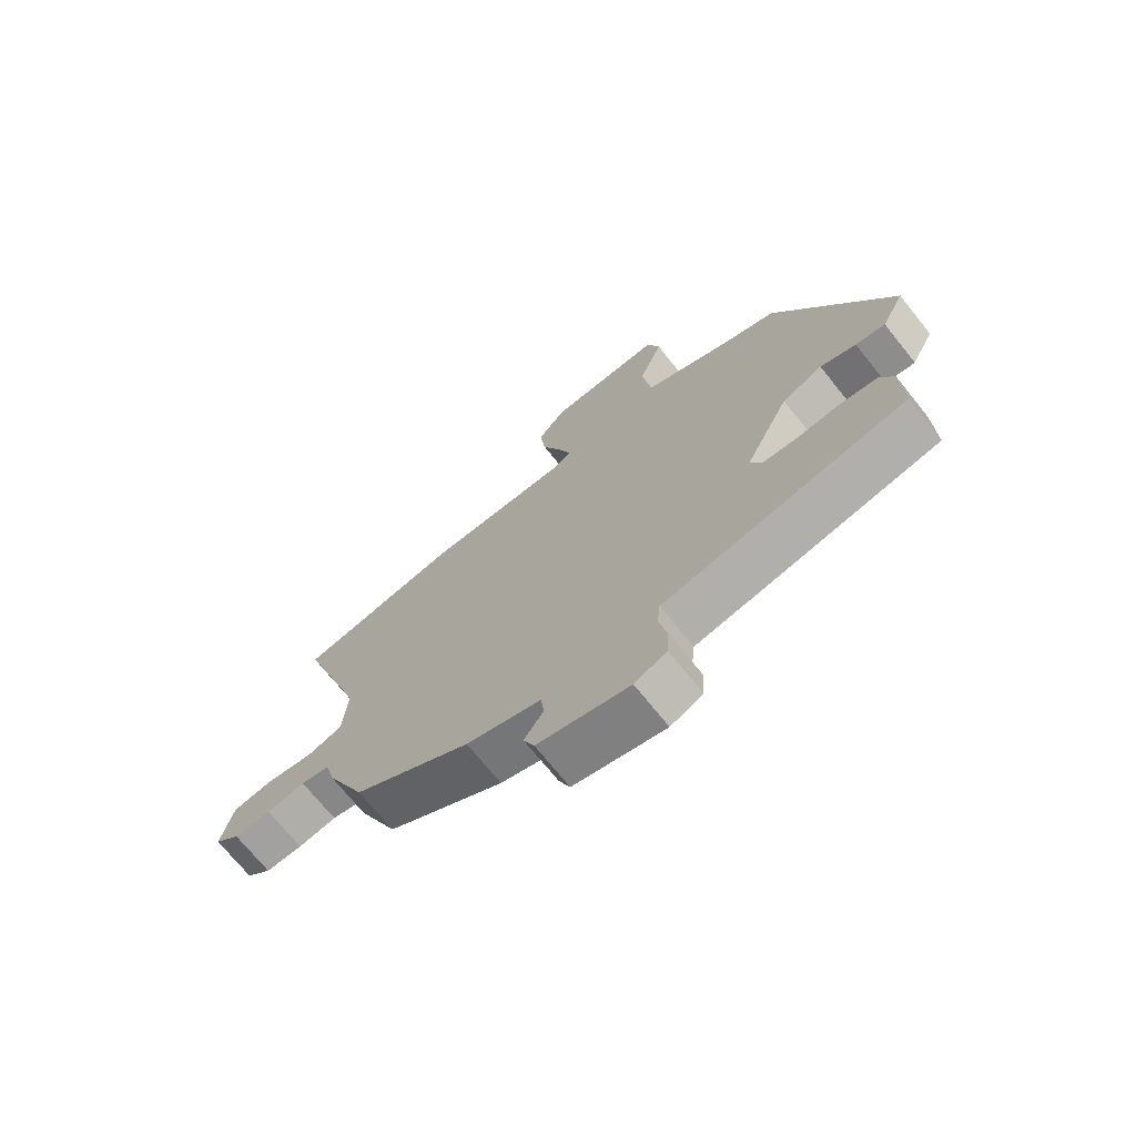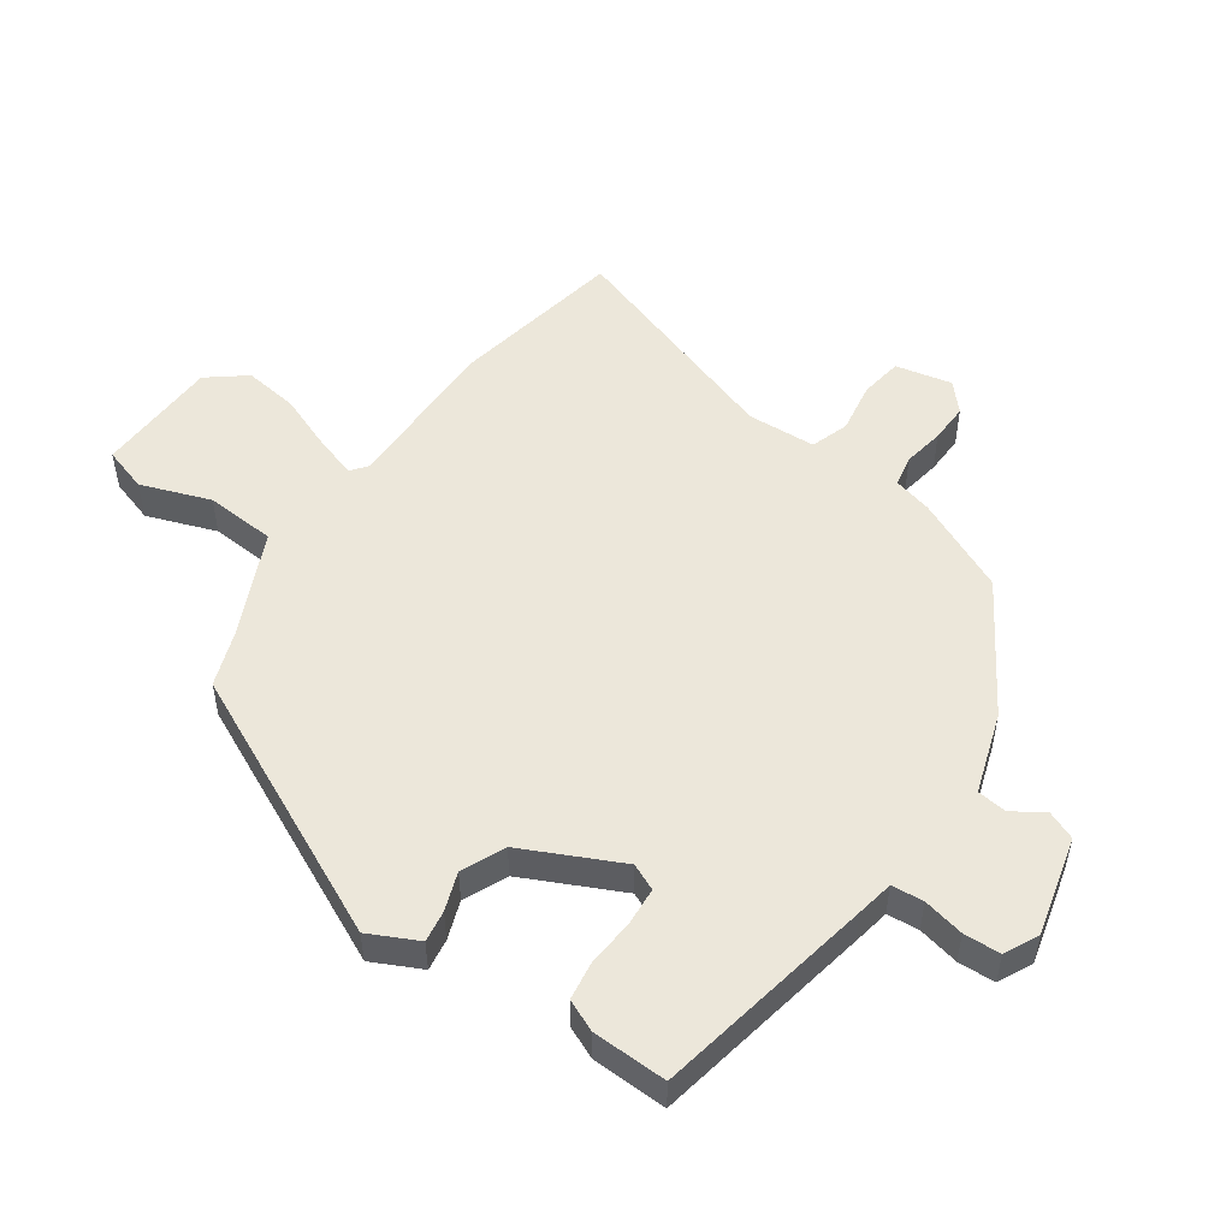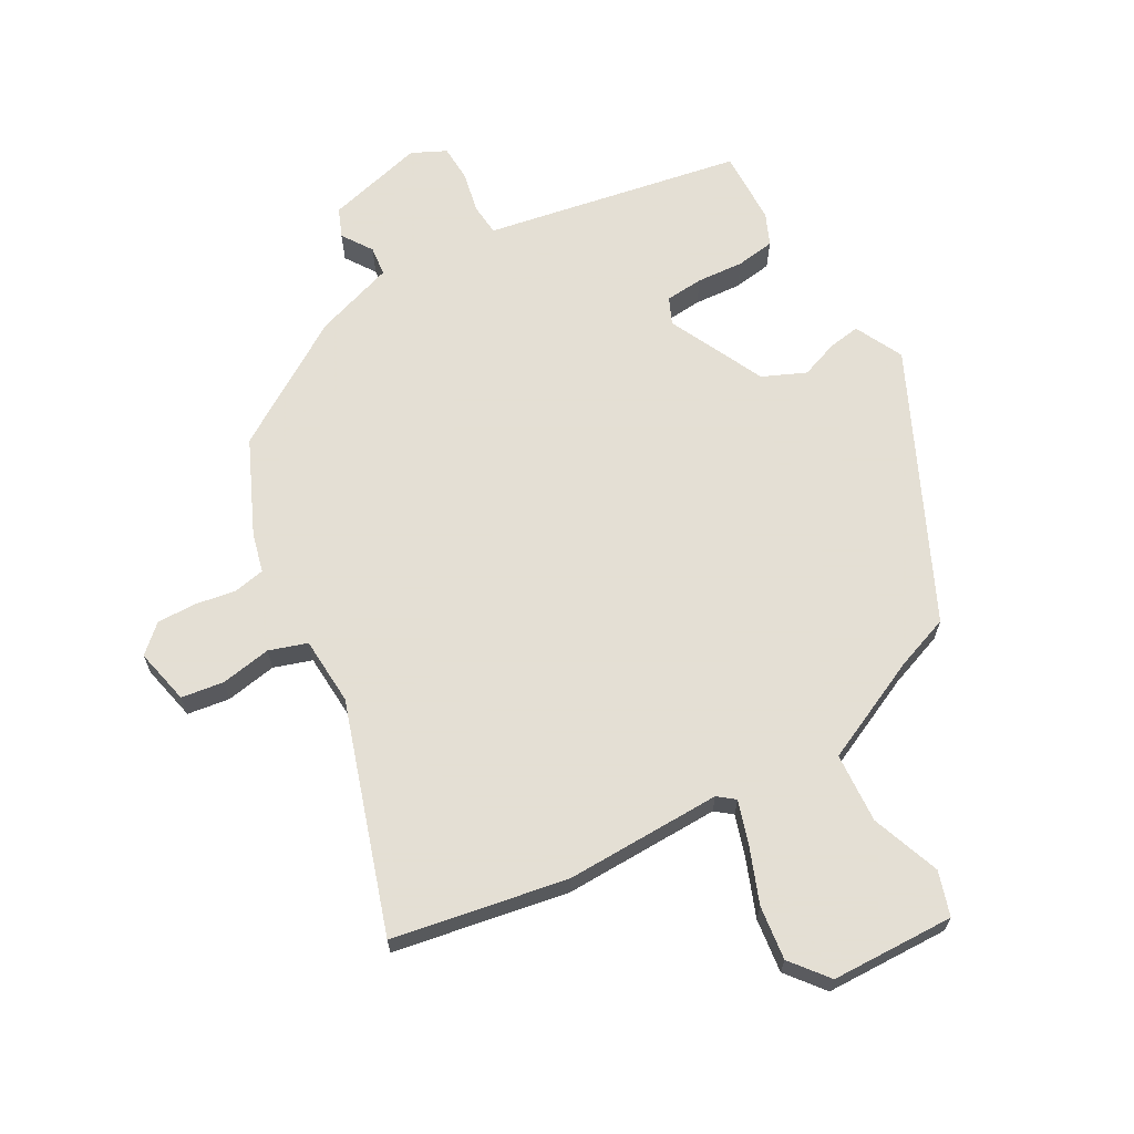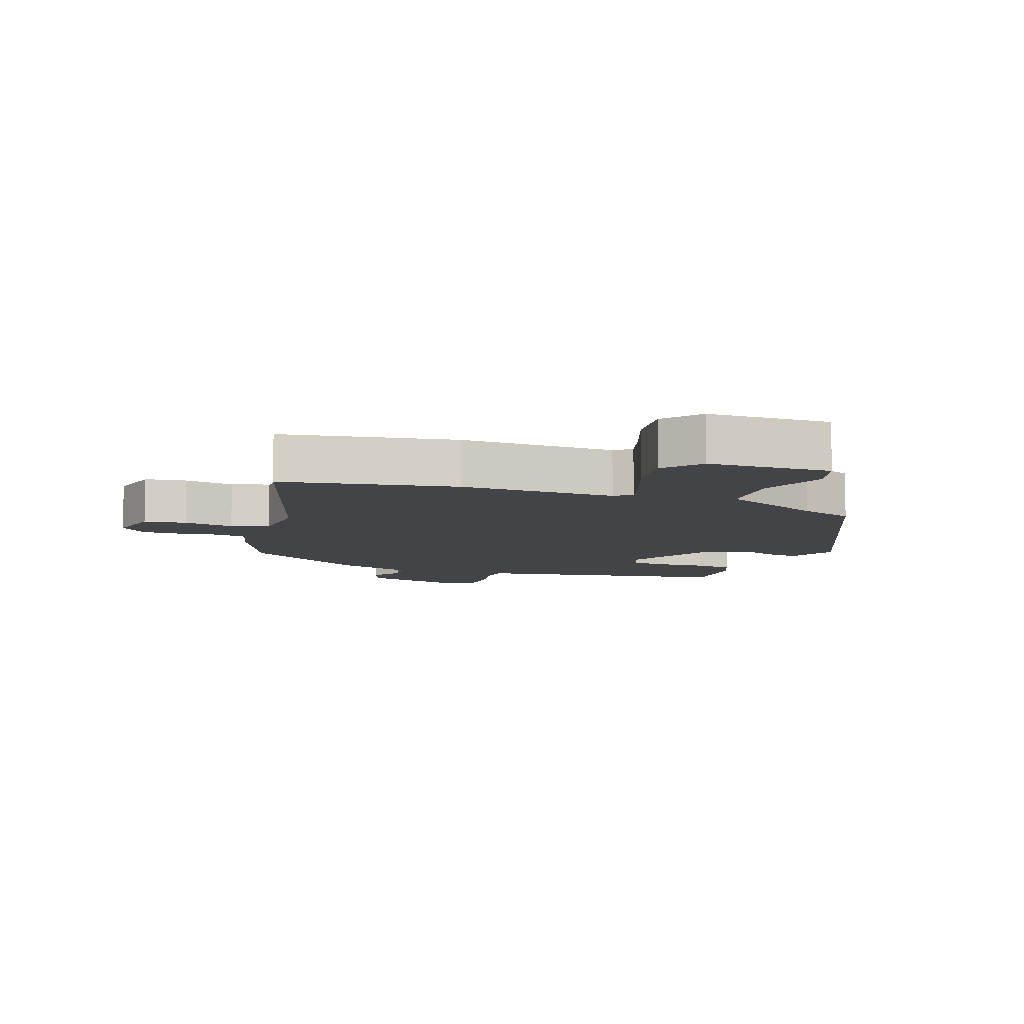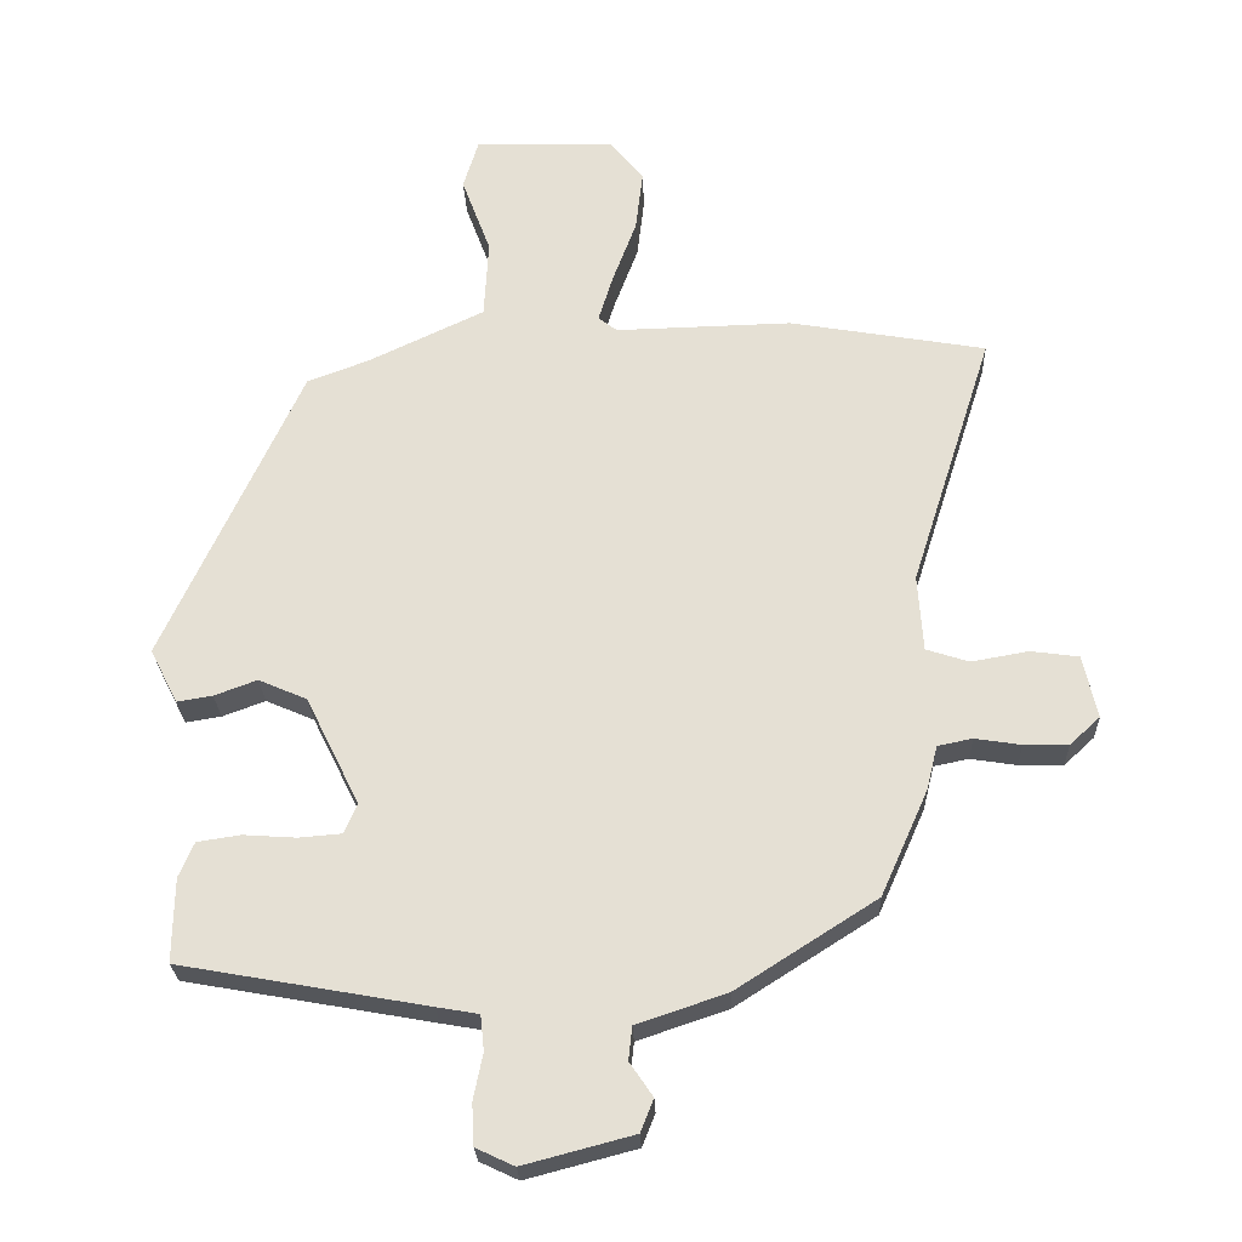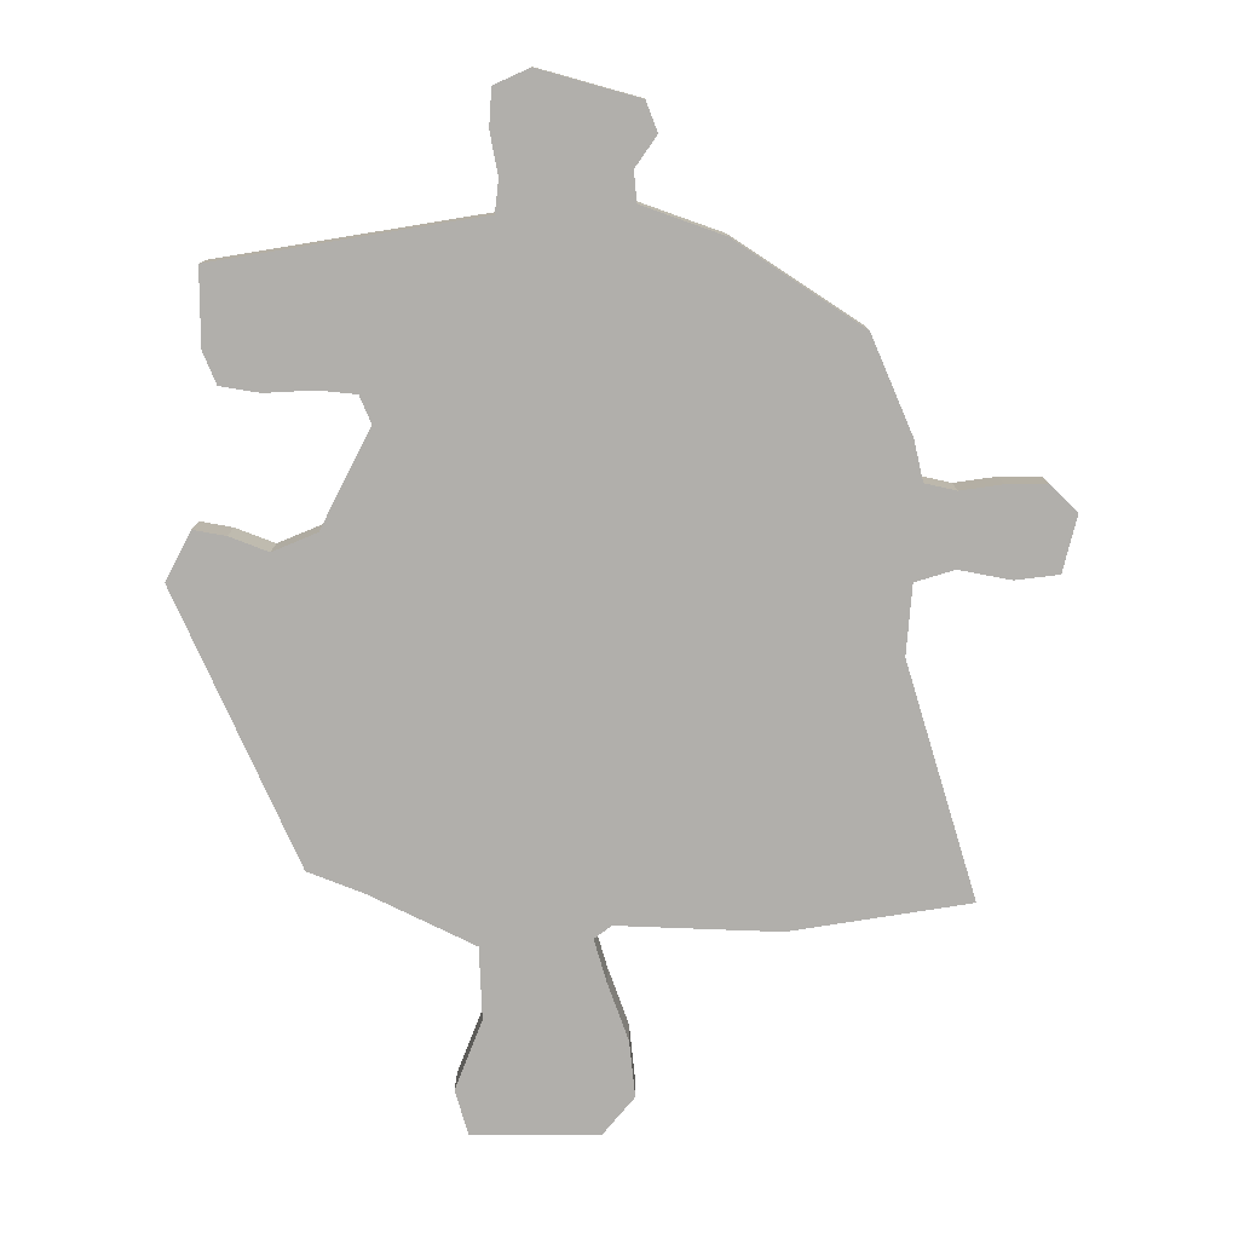
<metadata>
{"format":"obj","ext":"obj","renderer":"f3d","projection":"perspective","resolution":1024,"background":"white","views":[{"elev":-71.5,"azim":38.8,"up":"+Z"},{"elev":51.8,"azim":125.6,"up":"+Y"},{"elev":66.3,"azim":-29.0,"up":"+Y"},{"elev":-8.3,"azim":-19.8,"up":"+Y"},{"elev":-25.2,"azim":-177.9,"up":"+Z"},{"elev":-78.3,"azim":179.2,"up":"+Y"}]}
</metadata>
<code>
v 0.464 0.07 -0.405
v 0.123 0.07 -0.466
v 0.065 0.07 -0.476
v 0.06 0.07 -0.525
v 0.073 0.07 -0.589
v 0.07 0.07 -0.646
v 0.017 0.07 -0.671
v -0.135 0.07 -0.631
v -0.153 0.07 -0.586
v -0.121 0.07 -0.539
v -0.126 0.07 -0.493
v -0.25 0.07 -0.451
v -0.444 0.07 -0.327
v -0.509 0.07 -0.181
v -0.524 0.07 -0.12
v -0.572 0.07 -0.11
v -0.636 0.07 -0.12
v -0.697 0.07 -0.121
v -0.739 0.07 -0.082
v -0.719 0.07 0.005
v -0.653 0.07 0.014
v -0.574 0.07 0
v -0.515 0.07 0.019
v -0.508 0.07 0.125
v -0.621 0.07 0.479
v -0.35 0.07 0.526
v -0.106 0.07 0.52
v -0.08 0.07 0.54
v -0.1 0.07 0.605
v -0.133 0.07 0.693
v -0.143 0.07 0.777
v -0.096 0.07 0.835
v 0.096 0.07 0.839
v 0.117 0.07 0.77
v 0.077 0.07 0.663
v 0.083 0.07 0.554
v 0.243 0.07 0.478
v 0.328 0.07 0.446
v 0.518 0.07 0.034
v 0.48 0.07 -0.041
v 0.431 0.07 -0.033
v 0.372 0.07 -0.011
v 0.305 0.07 -0.04
v 0.231 0.07 -0.19
v 0.249 0.07 -0.231
v 0.308 0.07 -0.236
v 0.381 0.07 -0.231
v 0.441 0.07 -0.24
v 0.462 0.07 -0.289
v 0.464 0 -0.405
v 0.123 0 -0.466
v 0.065 0 -0.476
v 0.06 0 -0.525
v 0.073 0 -0.589
v 0.07 0 -0.646
v 0.017 0 -0.671
v -0.135 0 -0.631
v -0.153 0 -0.586
v -0.121 0 -0.539
v -0.126 0 -0.493
v -0.25 0 -0.451
v -0.444 0 -0.327
v -0.509 0 -0.181
v -0.524 0 -0.12
v -0.572 0 -0.11
v -0.636 0 -0.12
v -0.697 0 -0.121
v -0.739 0 -0.082
v -0.719 0 0.005
v -0.653 0 0.014
v -0.574 0 0
v -0.515 0 0.019
v -0.508 0 0.125
v -0.621 0 0.479
v -0.35 0 0.526
v -0.106 0 0.52
v -0.08 0 0.54
v -0.1 0 0.605
v -0.133 0 0.693
v -0.143 0 0.777
v -0.096 0 0.835
v 0.096 0 0.839
v 0.117 0 0.77
v 0.077 0 0.663
v 0.083 0 0.554
v 0.243 0 0.478
v 0.328 0 0.446
v 0.518 0 0.034
v 0.48 0 -0.041
v 0.431 0 -0.033
v 0.372 0 -0.011
v 0.305 0 -0.04
v 0.231 0 -0.19
v 0.249 0 -0.231
v 0.308 0 -0.236
v 0.381 0 -0.231
v 0.441 0 -0.24
v 0.462 0 -0.289
f 46 47 48 49
f 45 46 49 1
f 39 40 41 42
f 37 38 39 42
f 36 37 42 43
f 32 33 34 35
f 32 35 36
f 29 30 31 32
f 28 29 32 36
f 27 28 36 43
f 24 25 26 27
f 23 24 27 43
f 19 20 21 22
f 16 17 18 19
f 16 19 22 23
f 12 13 14 15
f 11 12 15
f 7 8 9 10
f 7 10 11
f 4 5 6 7
f 3 4 7 11
f 45 1 2 3
f 44 45 3 11
f 15 16 23 43
f 11 15 43 44
f 98 97 96 95
f 50 98 95 94
f 91 90 89 88
f 91 88 87 86
f 92 91 86 85
f 84 83 82 81
f 85 84 81
f 81 80 79 78
f 85 81 78 77
f 92 85 77 76
f 76 75 74 73
f 92 76 73 72
f 71 70 69 68
f 68 67 66 65
f 72 71 68 65
f 64 63 62 61
f 64 61 60
f 59 58 57 56
f 60 59 56
f 56 55 54 53
f 60 56 53 52
f 52 51 50 94
f 60 52 94 93
f 92 72 65 64
f 93 92 64 60
f 1 50 51 2
f 2 51 52 3
f 3 52 53 4
f 4 53 54 5
f 5 54 55 6
f 6 55 56 7
f 7 56 57 8
f 8 57 58 9
f 9 58 59 10
f 10 59 60 11
f 11 60 61 12
f 12 61 62 13
f 13 62 63 14
f 14 63 64 15
f 15 64 65 16
f 16 65 66 17
f 17 66 67 18
f 18 67 68 19
f 19 68 69 20
f 20 69 70 21
f 21 70 71 22
f 22 71 72 23
f 23 72 73 24
f 24 73 74 25
f 25 74 75 26
f 26 75 76 27
f 27 76 77 28
f 28 77 78 29
f 29 78 79 30
f 30 79 80 31
f 31 80 81 32
f 32 81 82 33
f 33 82 83 34
f 34 83 84 35
f 35 84 85 36
f 36 85 86 37
f 37 86 87 38
f 38 87 88 39
f 39 88 89 40
f 40 89 90 41
f 41 90 91 42
f 42 91 92 43
f 43 92 93 44
f 44 93 94 45
f 45 94 95 46
f 46 95 96 47
f 47 96 97 48
f 48 97 98 49
f 49 98 50 1

</code>
